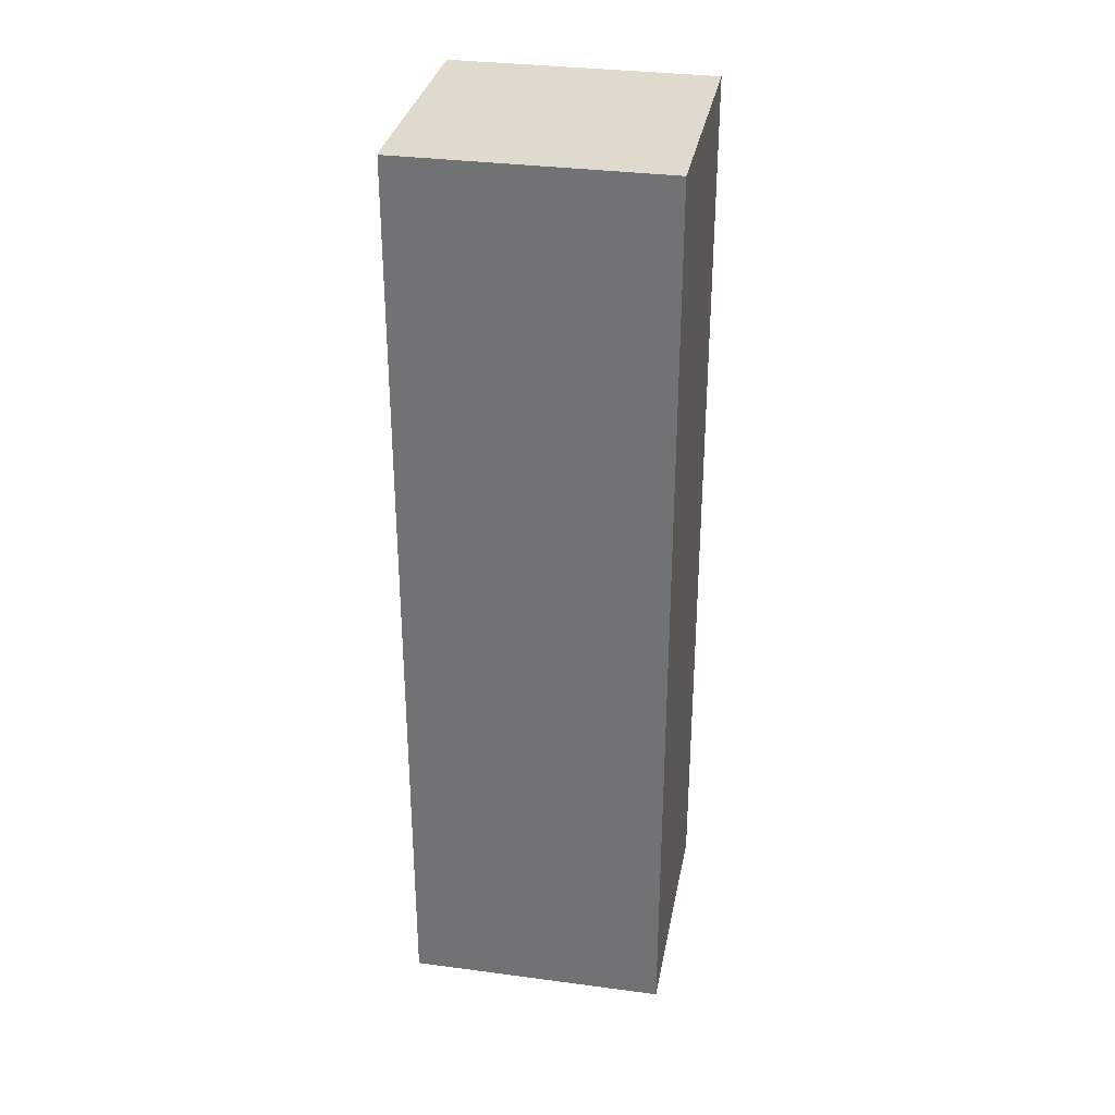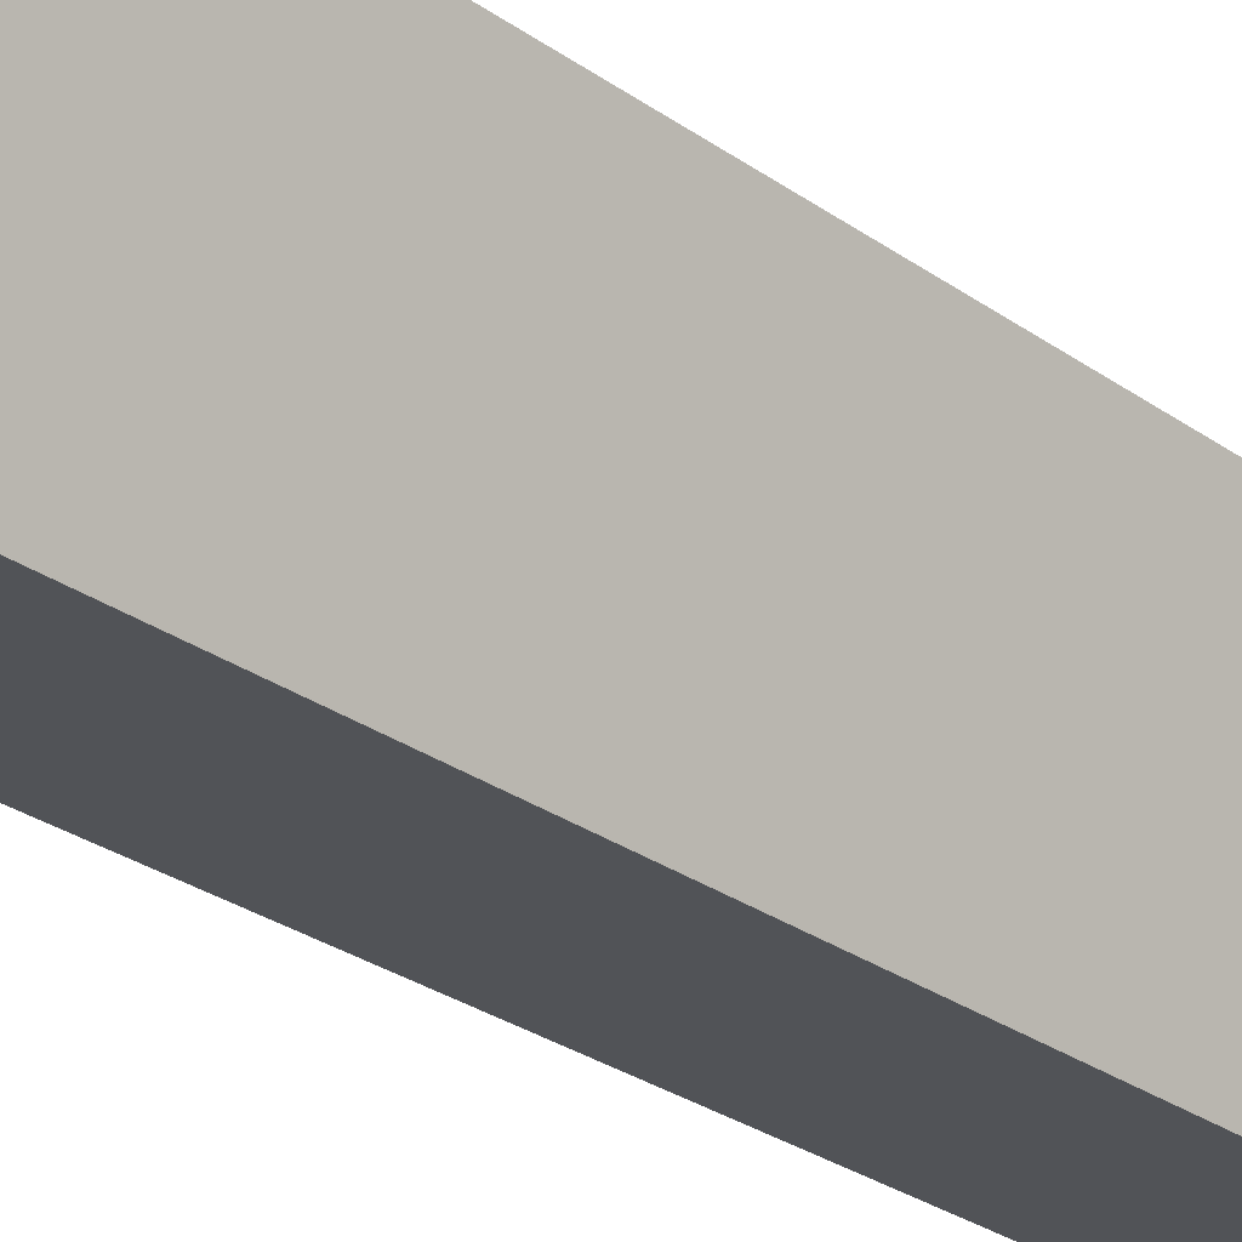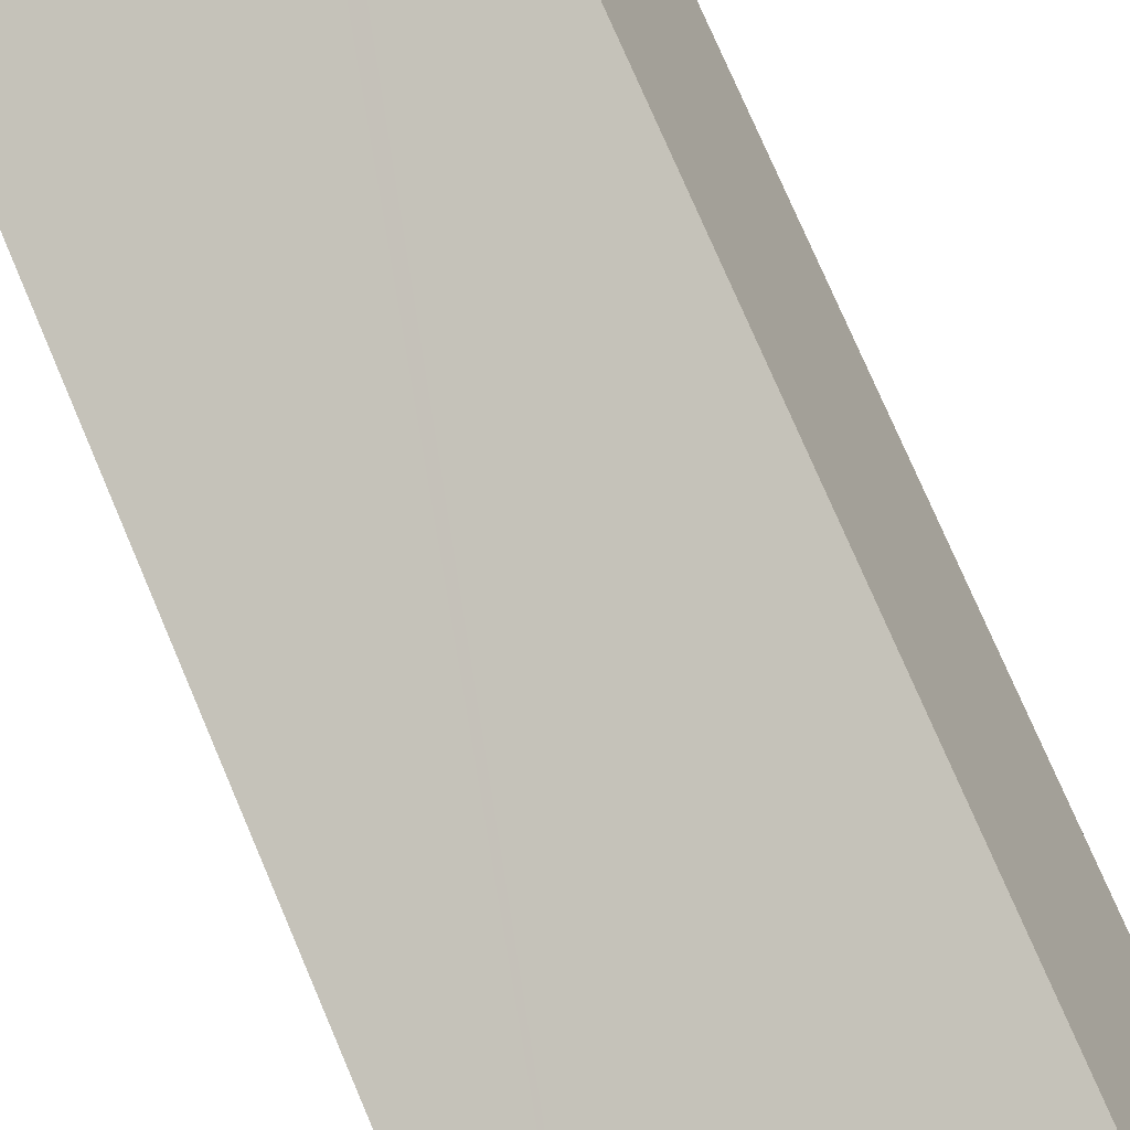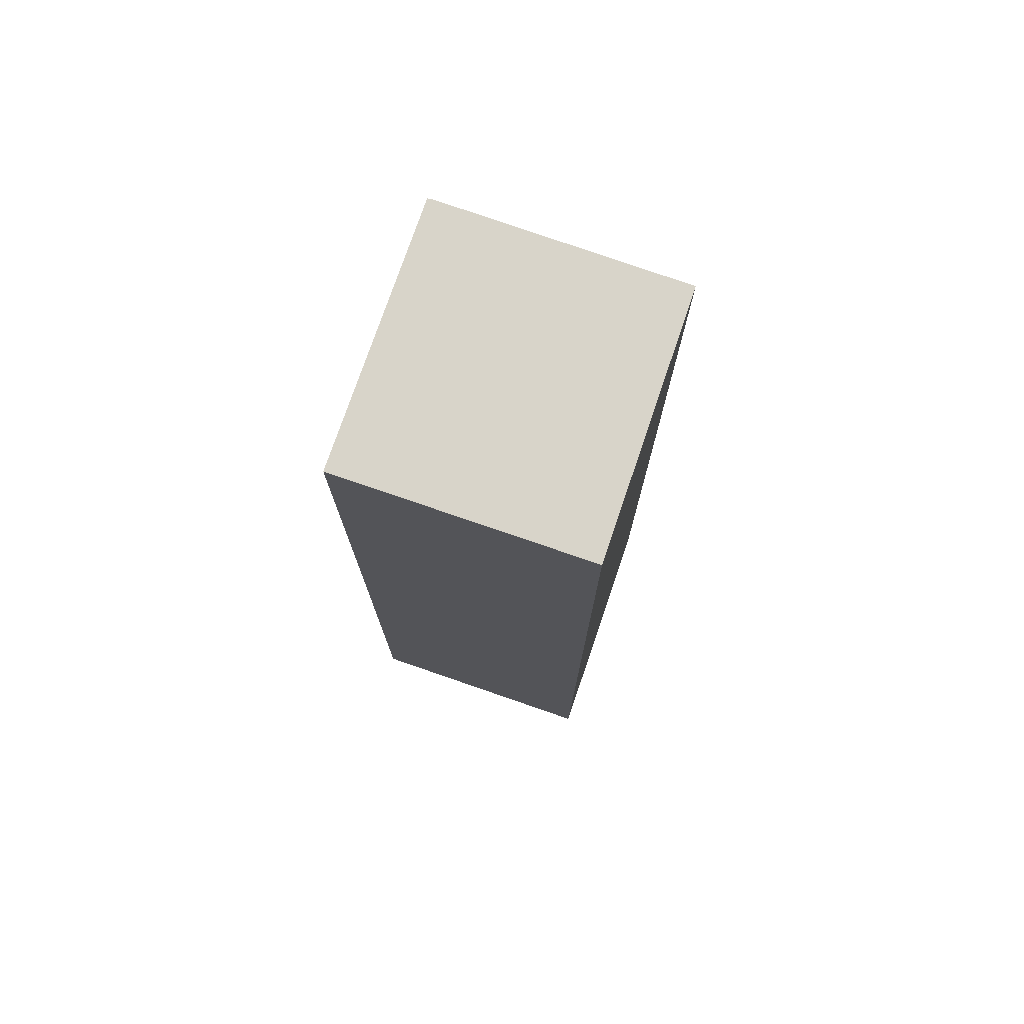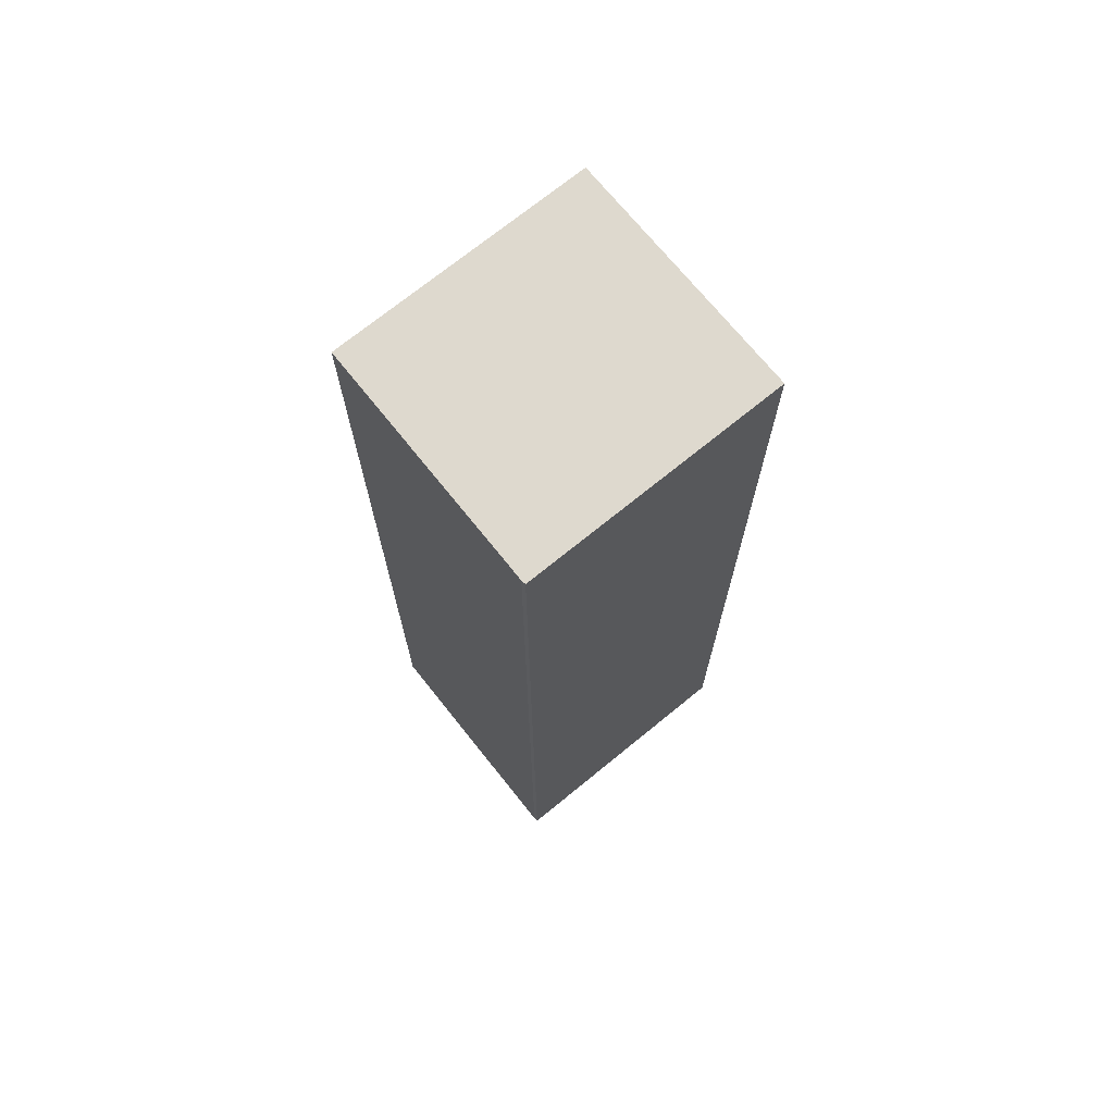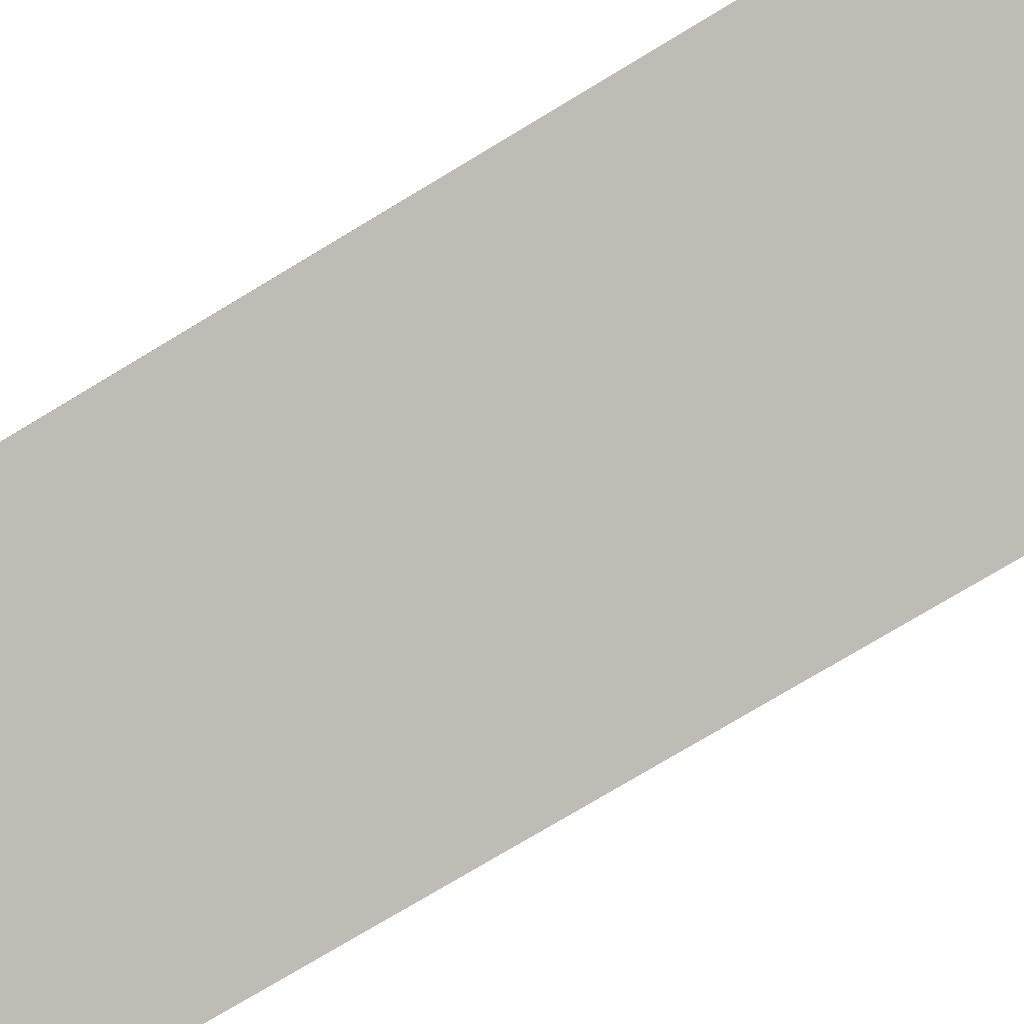
<metadata>
{"format":"obj","ext":"obj","renderer":"f3d","projection":"perspective","resolution":1024,"background":"white","views":[{"elev":32.8,"azim":172.3,"up":"+Y"},{"elev":-29.8,"azim":-135.5,"up":"+Z"},{"elev":73.8,"azim":-22.9,"up":"+Z"},{"elev":75.7,"azim":-89.3,"up":"+Y"},{"elev":71.4,"azim":122.6,"up":"+Y"},{"elev":-72.5,"azim":121.5,"up":"+Z"}]}
</metadata>
<code>
v  1.649 22.65 -4.964
v  2.189 22.65 -5.598
v  1.891 22.65 -5.695
v  7.939 22.65 -3.714
v  1.552 22.65 -4.674
v  0 22.65 1.387e-15
v  7.92 22.65 -3.609
v  5.327 22.65 1.741
v  7.793 22.65 -3.236
v  6.131 22.65 1.636
v  5.595 22.65 1.829
v  6.056 22.65 1.855
v  6.018 22.65 1.967
v  6.018 -1.204e-16 1.967
v  6.056 -1.136e-16 1.855
v  7.92 2.21e-16 -3.609
v  6.131 -1.002e-16 1.636
v  7.793 1.981e-16 -3.236
v  7.939 2.274e-16 -3.714
v  1.891 3.487e-16 -5.695
v  2.189 3.428e-16 -5.598
v  0 0 0
v  1.552 2.862e-16 -4.674
v  1.649 3.04e-16 -4.964
v  5.595 -1.12e-16 1.829
v  5.327 -1.066e-16 1.741
g defaultobject
f 1 2 3
f 2 1 4
f 4 1 5
f 4 5 6
f 4 6 7
f 7 6 8
f 7 8 9
f 9 8 10
f 10 8 11
f 10 11 12
f 12 11 13
f 14 12 13
f 12 14 10
f 10 14 9
f 9 14 7
f 7 14 15
f 7 15 16
f 16 15 17
f 16 17 18
f 16 4 7
f 4 16 19
f 19 2 4
f 2 19 3
f 3 19 20
f 20 19 21
f 20 1 3
f 1 20 5
f 5 20 6
f 6 20 22
f 22 20 23
f 23 20 24
f 22 8 6
f 8 22 11
f 11 22 13
f 13 22 14
f 14 22 25
f 25 22 26
f 21 24 20
f 24 21 19
f 24 19 23
f 23 19 22
f 22 19 26
f 26 19 16
f 26 16 18
f 26 18 17
f 26 17 25
f 25 17 15
f 25 15 14

</code>
